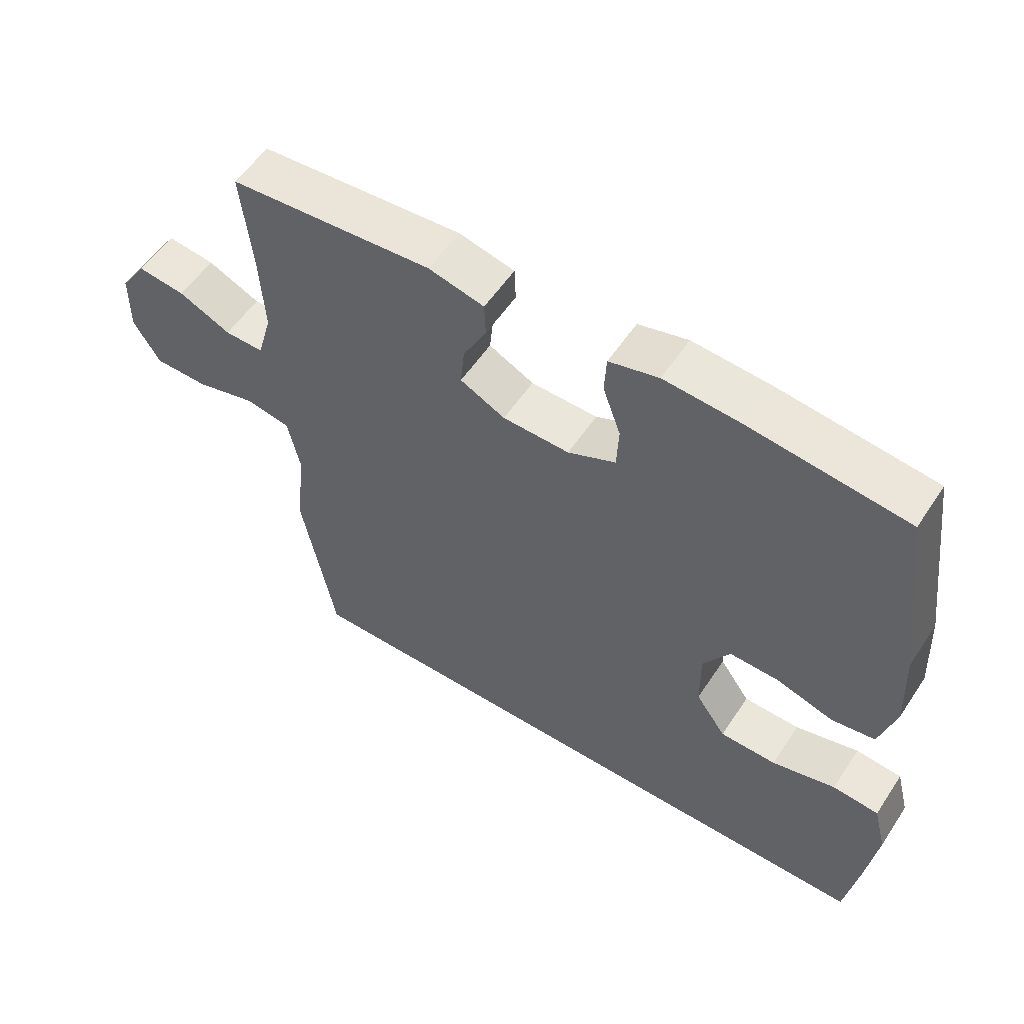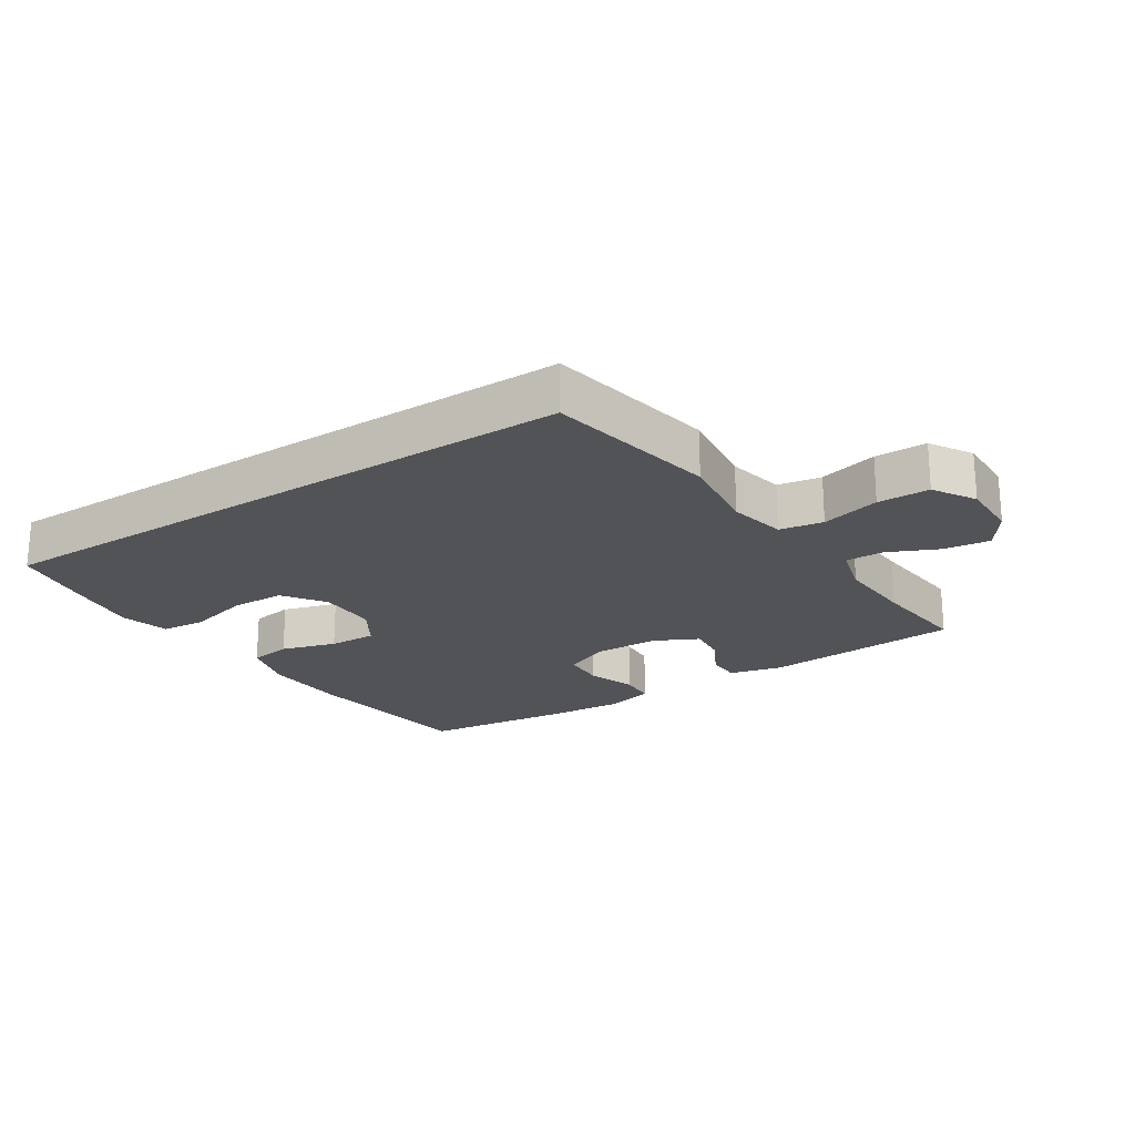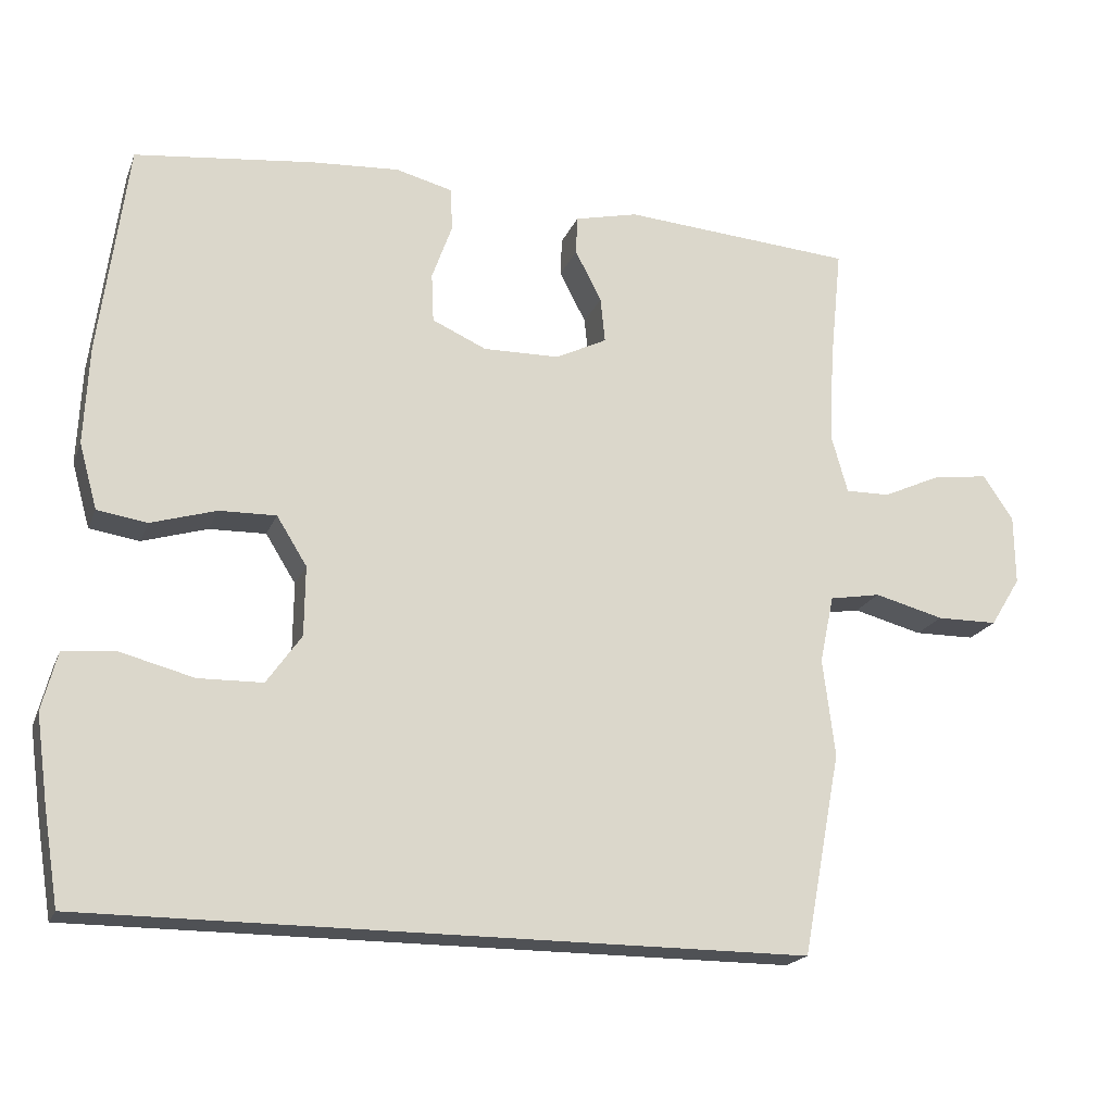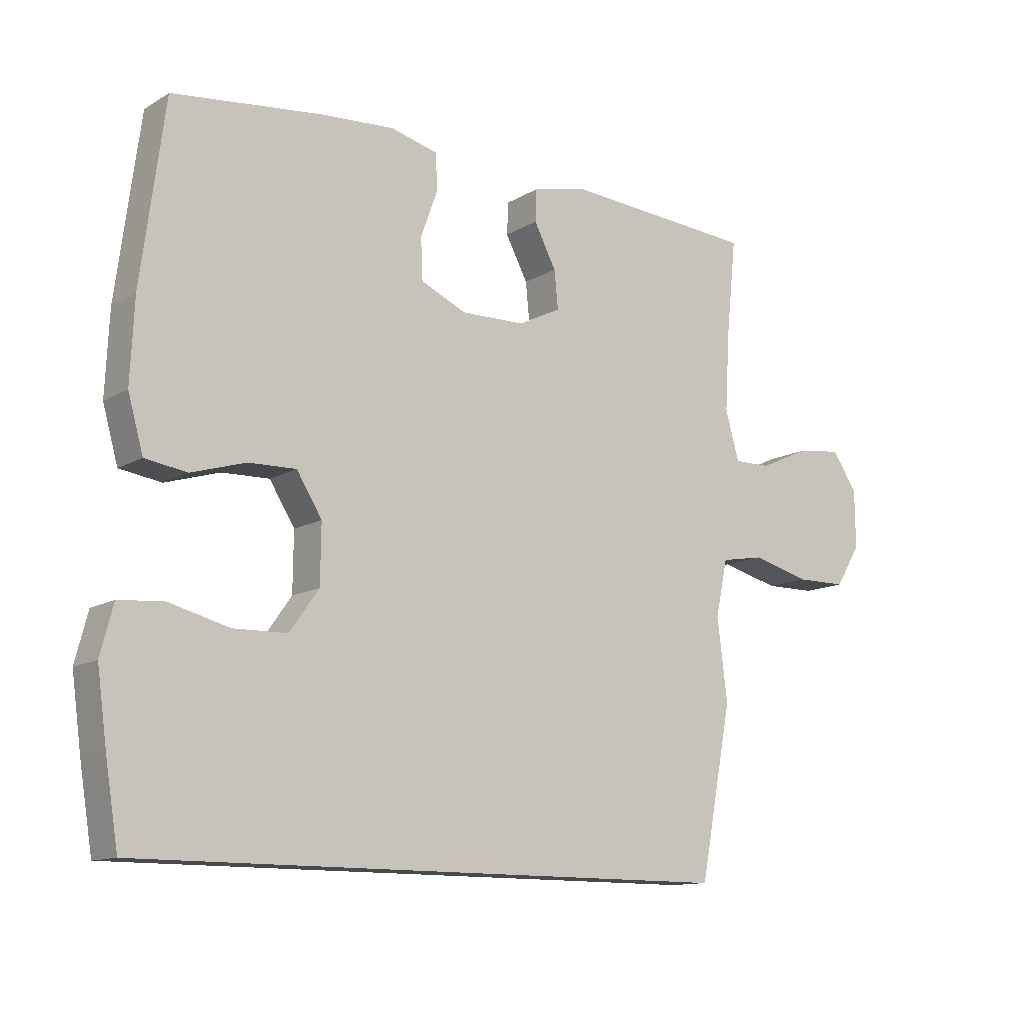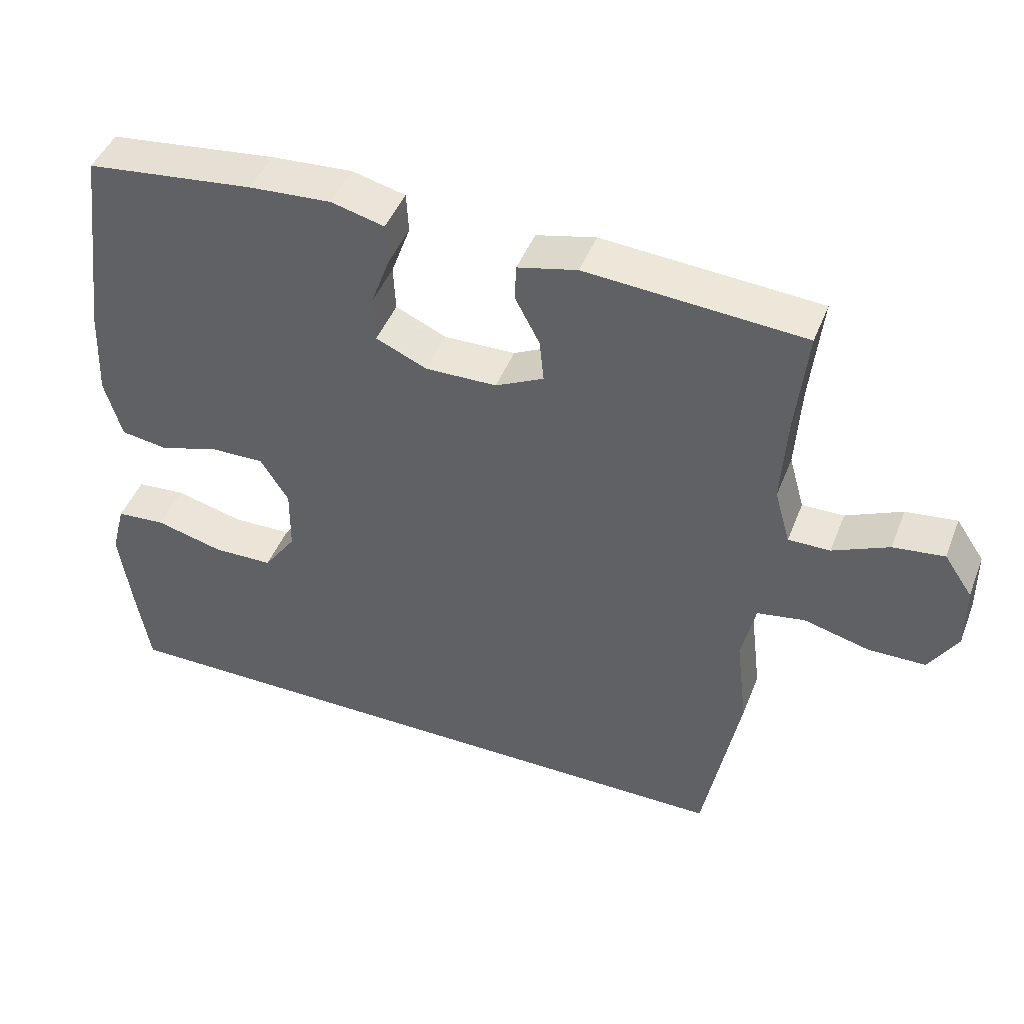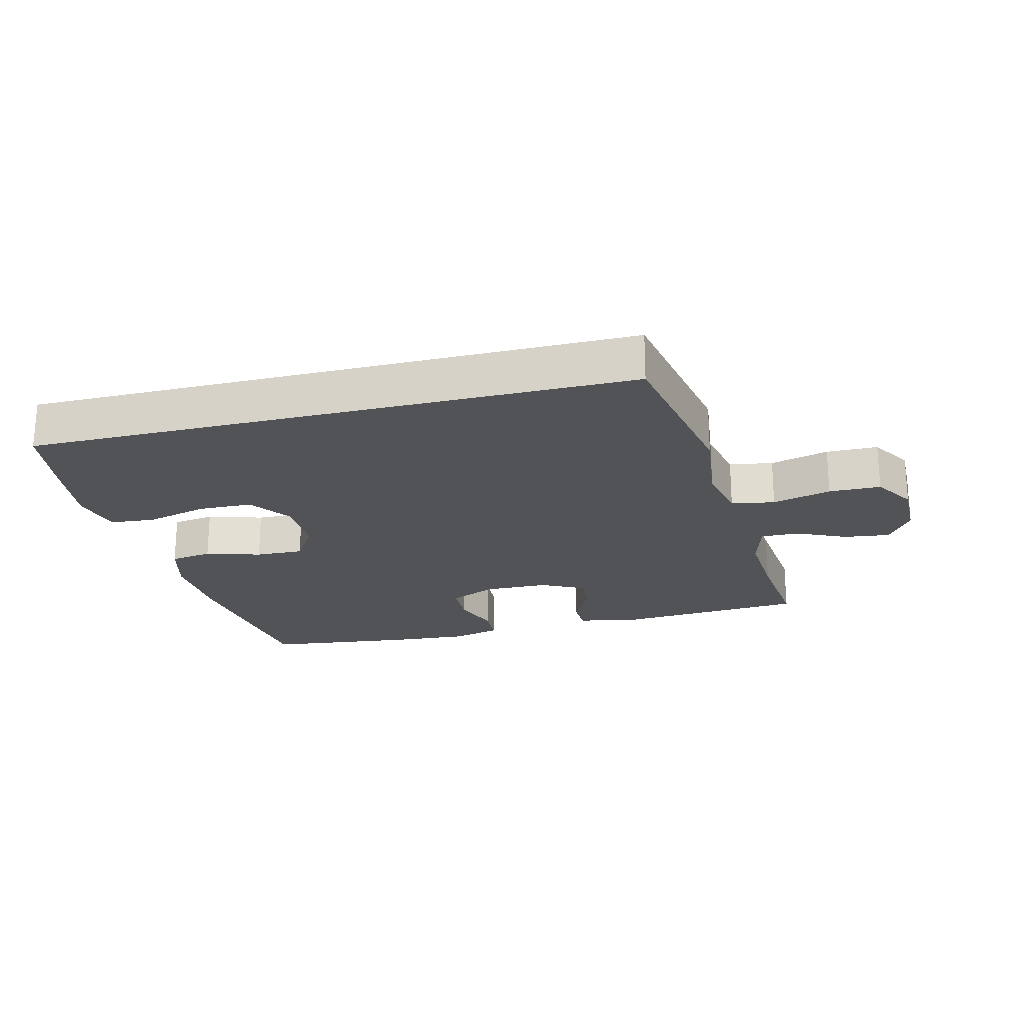
<metadata>
{"format":"obj","ext":"obj","renderer":"f3d","projection":"perspective","resolution":1024,"background":"white","views":[{"elev":55.6,"azim":33.1,"up":"+Z"},{"elev":-21.9,"azim":-147.0,"up":"+Y"},{"elev":-19.6,"azim":162.4,"up":"+Z"},{"elev":-12.4,"azim":143.3,"up":"+Z"},{"elev":45.5,"azim":-159.2,"up":"+Z"},{"elev":-22.3,"azim":-165.9,"up":"+Y"}]}
</metadata>
<code>
v -0.5 0.07 0.5
v -0.193 0.07 0.522
v -0.109 0.07 0.502
v -0.107 0.07 0.451
v -0.142 0.07 0.384
v -0.148 0.07 0.324
v -0.08 0.07 0.29
v 0.021 0.07 0.288
v 0.093 0.07 0.32
v 0.096 0.07 0.385
v 0.069 0.07 0.46
v 0.072 0.07 0.517
v 0.147 0.07 0.536
v 0.263 0.07 0.528
v 0.5 0.07 0.5
v 0.537 0.07 0.217
v 0.543 0.07 0.088
v 0.519 0.07 0.002
v 0.453 0.07 -0.008
v 0.367 0.07 0.018
v 0.292 0.07 0.02
v 0.252 0.07 -0.044
v 0.253 0.07 -0.136
v 0.299 0.07 -0.201
v 0.384 0.07 -0.203
v 0.48 0.07 -0.178
v 0.55 0.07 -0.184
v 0.57 0.07 -0.261
v 0.554 0.07 -0.377
v 0.534 0.07 -0.5
v -0.415 0.07 -0.5
v -0.466 0.07 -0.232
v -0.45 0.07 -0.102
v -0.469 0.07 -0.013
v -0.537 0.07 -0.001
v -0.629 0.07 -0.025
v -0.71 0.07 -0.024
v -0.75 0.07 0.041
v -0.749 0.07 0.133
v -0.709 0.07 0.192
v -0.637 0.07 0.183
v -0.558 0.07 0.147
v -0.499 0.07 0.146
v -0.477 0.07 0.224
v -0.484 0.07 0.346
v -0.5 0 0.5
v -0.193 0 0.522
v -0.109 0 0.502
v -0.107 0 0.451
v -0.142 0 0.384
v -0.148 0 0.324
v -0.08 0 0.29
v 0.021 0 0.288
v 0.093 0 0.32
v 0.096 0 0.385
v 0.069 0 0.46
v 0.072 0 0.517
v 0.147 0 0.536
v 0.263 0 0.528
v 0.5 0 0.5
v 0.537 0 0.217
v 0.543 0 0.088
v 0.519 0 0.002
v 0.453 0 -0.008
v 0.367 0 0.018
v 0.292 0 0.02
v 0.252 0 -0.044
v 0.253 0 -0.136
v 0.299 0 -0.201
v 0.384 0 -0.203
v 0.48 0 -0.178
v 0.55 0 -0.184
v 0.57 0 -0.261
v 0.554 0 -0.377
v 0.534 0 -0.5
v -0.415 0 -0.5
v -0.466 0 -0.232
v -0.45 0 -0.102
v -0.469 0 -0.013
v -0.537 0 -0.001
v -0.629 0 -0.025
v -0.71 0 -0.024
v -0.75 0 0.041
v -0.749 0 0.133
v -0.709 0 0.192
v -0.637 0 0.183
v -0.558 0 0.147
v -0.499 0 0.146
v -0.477 0 0.224
v -0.484 0 0.346
f 39 40 41 42
f 39 42 43
f 38 39 43
f 35 36 37 38
f 34 35 38 43
f 33 34 43 44
f 31 32 33
f 25 26 27 28
f 24 25 28 29
f 17 18 19 20
f 17 20 21
f 16 17 21
f 15 16 21
f 14 15 21 22
f 10 11 12 13
f 9 10 13 14
f 2 3 4 5
f 45 1 2 5
f 45 5 6
f 44 45 6 7
f 33 44 7 8
f 31 33 8 9
f 24 29 30 31
f 23 24 31
f 22 23 31 9
f 9 14 22
f 87 86 85 84
f 88 87 84
f 88 84 83
f 83 82 81 80
f 88 83 80 79
f 89 88 79 78
f 78 77 76
f 73 72 71 70
f 74 73 70 69
f 65 64 63 62
f 66 65 62
f 66 62 61
f 66 61 60
f 67 66 60 59
f 58 57 56 55
f 59 58 55 54
f 50 49 48 47
f 50 47 46 90
f 51 50 90
f 52 51 90 89
f 53 52 89 78
f 54 53 78 76
f 76 75 74 69
f 76 69 68
f 54 76 68 67
f 67 59 54
f 1 46 47 2
f 2 47 48 3
f 3 48 49 4
f 4 49 50 5
f 5 50 51 6
f 6 51 52 7
f 7 52 53 8
f 8 53 54 9
f 9 54 55 10
f 10 55 56 11
f 11 56 57 12
f 12 57 58 13
f 13 58 59 14
f 14 59 60 15
f 15 60 61 16
f 16 61 62 17
f 17 62 63 18
f 18 63 64 19
f 19 64 65 20
f 20 65 66 21
f 21 66 67 22
f 22 67 68 23
f 23 68 69 24
f 24 69 70 25
f 25 70 71 26
f 26 71 72 27
f 27 72 73 28
f 28 73 74 29
f 29 74 75 30
f 30 75 76 31
f 31 76 77 32
f 32 77 78 33
f 33 78 79 34
f 34 79 80 35
f 35 80 81 36
f 36 81 82 37
f 37 82 83 38
f 38 83 84 39
f 39 84 85 40
f 40 85 86 41
f 41 86 87 42
f 42 87 88 43
f 43 88 89 44
f 44 89 90 45
f 45 90 46 1

</code>
